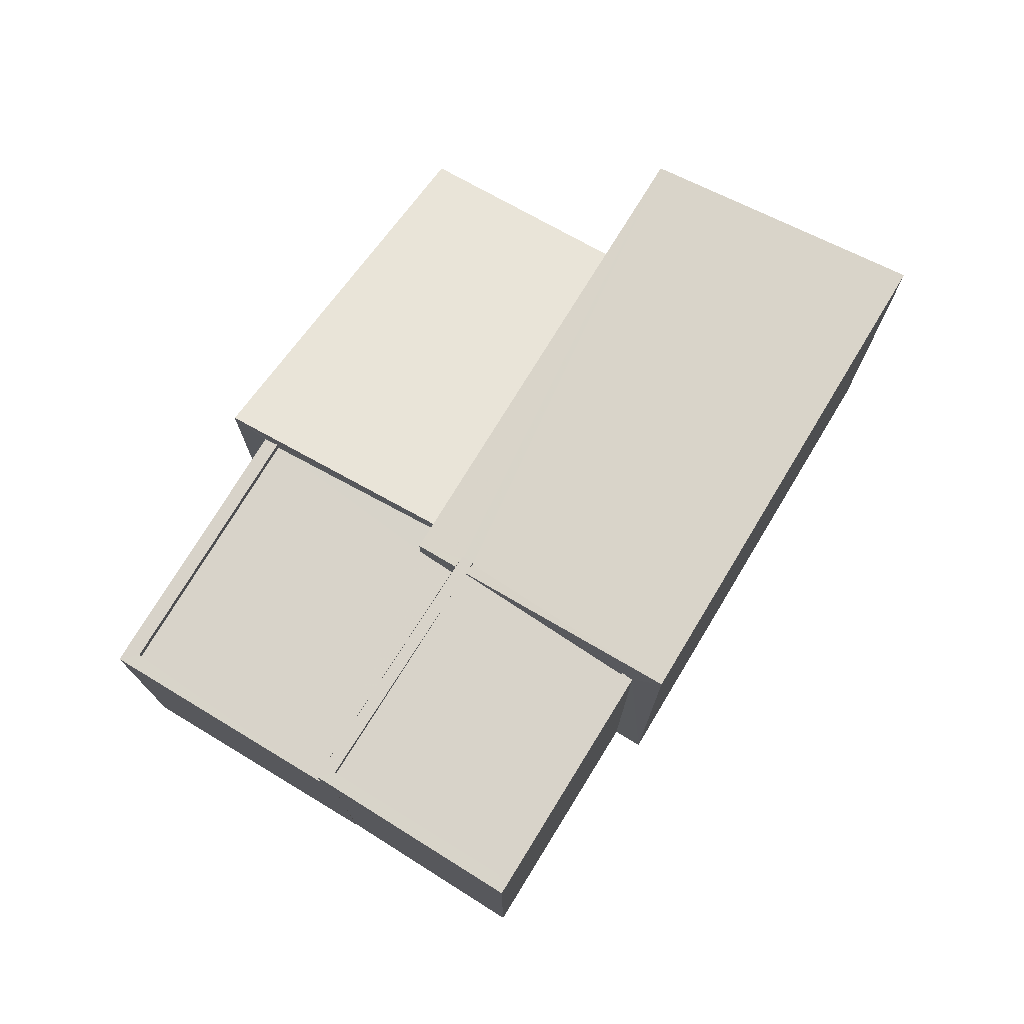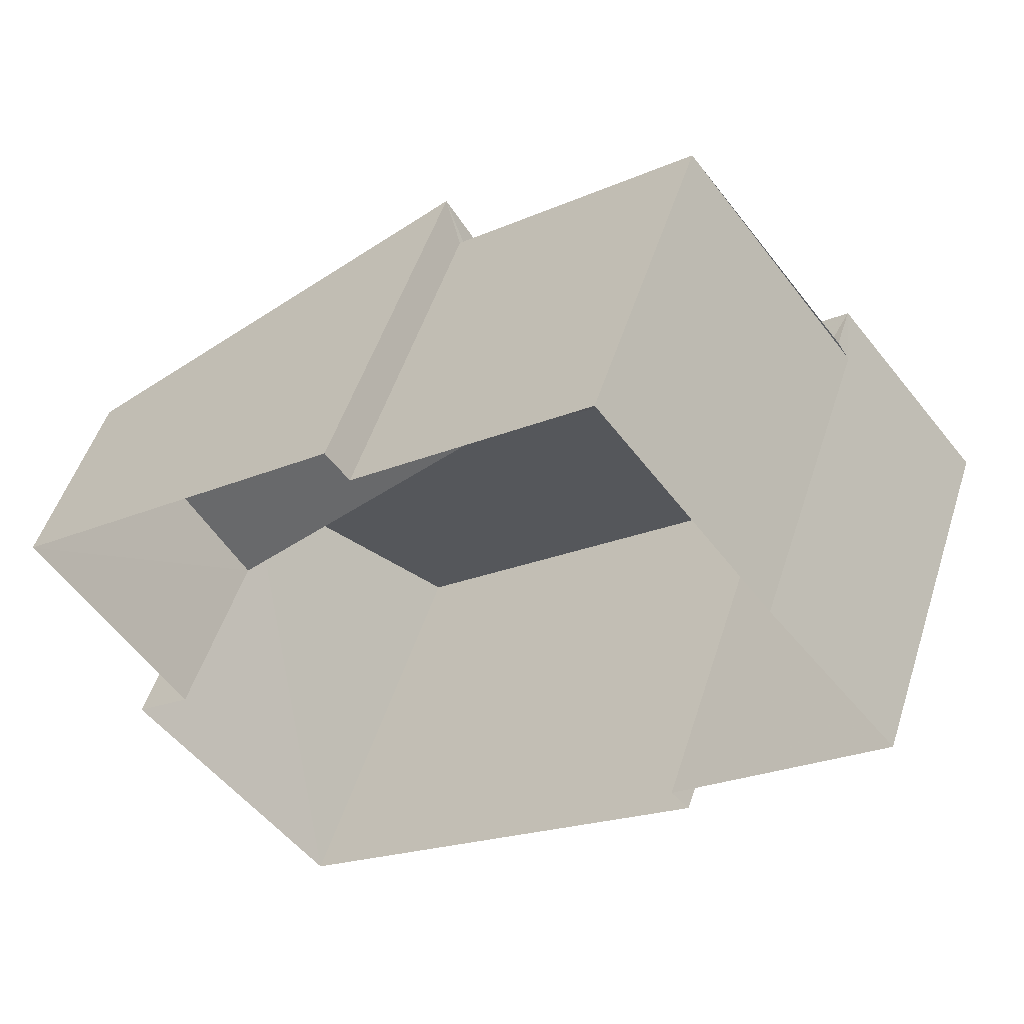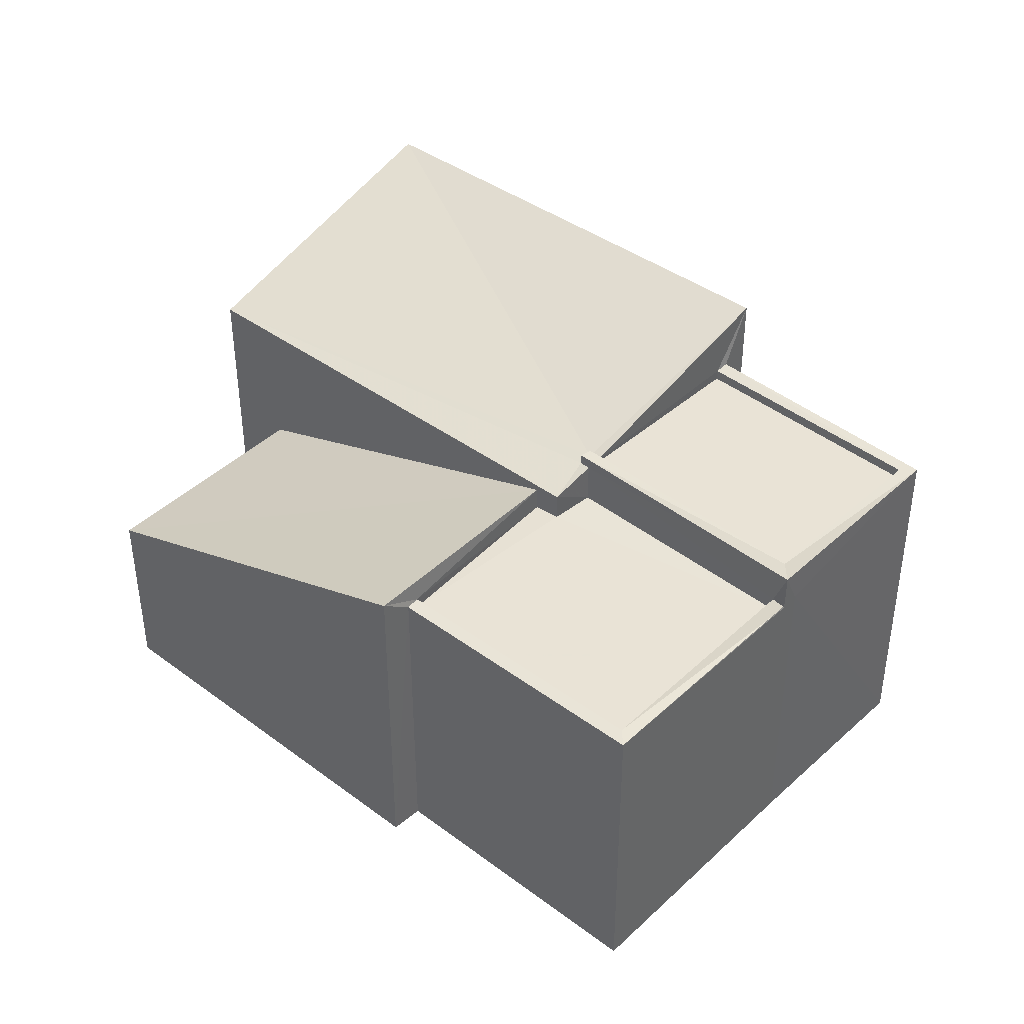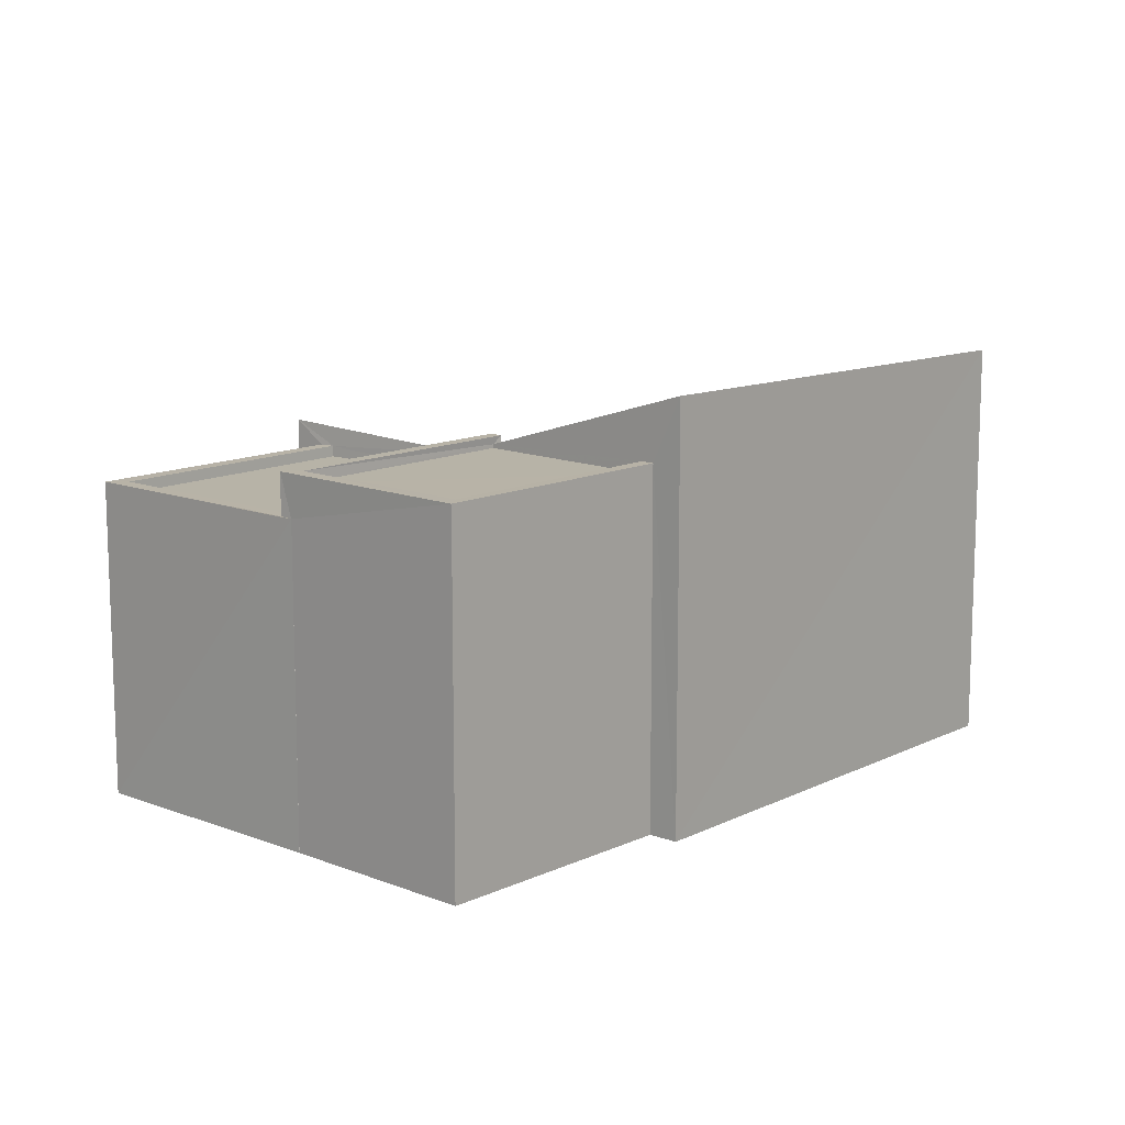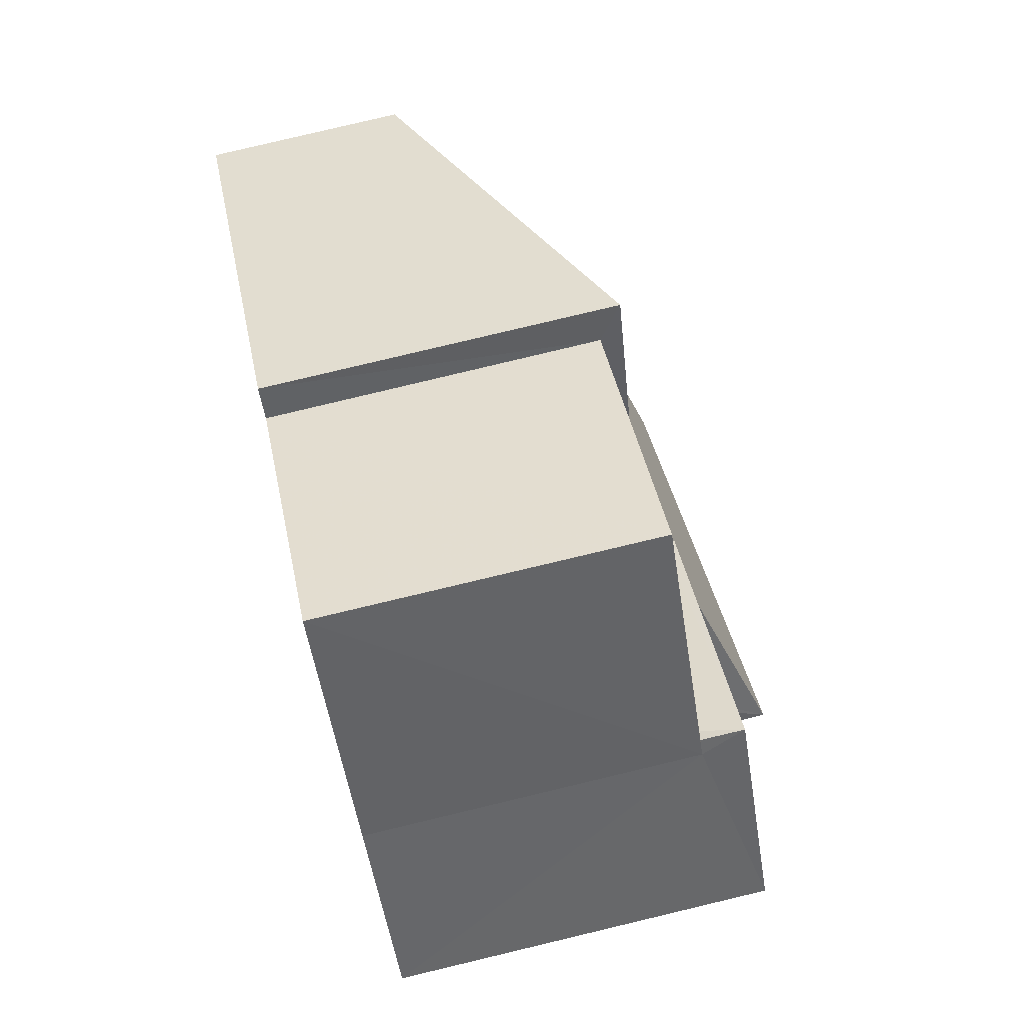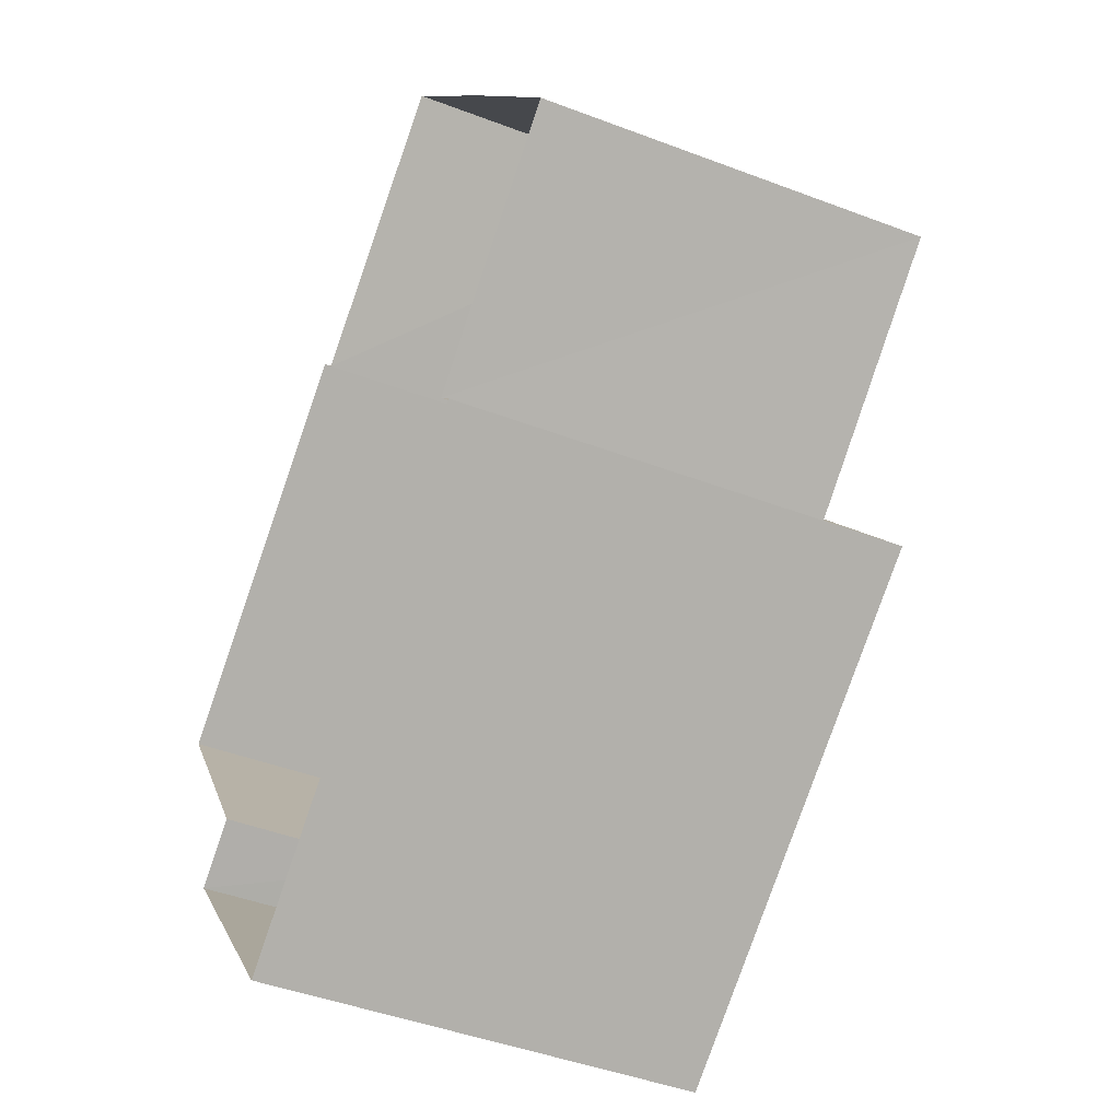
<metadata>
{"format":"obj","ext":"obj","renderer":"f3d","projection":"perspective","resolution":1024,"background":"white","views":[{"elev":75.8,"azim":-96.8,"up":"+Z"},{"elev":50.5,"azim":-162.5,"up":"+Y"},{"elev":42.1,"azim":-175.9,"up":"+Z"},{"elev":12.7,"azim":-86.3,"up":"+Z"},{"elev":78.3,"azim":-103.5,"up":"+Y"},{"elev":-44.1,"azim":-114.2,"up":"+Y"}]}
</metadata>
<code>
v 1.196e+05 7.862e+05 25.43
v 1.195e+05 7.862e+05 25.44
v 1.195e+05 7.862e+05 25.44
v 1.196e+05 7.862e+05 25.43
v 1.196e+05 7.862e+05 25.43
v 1.195e+05 7.862e+05 25.44
v 1.196e+05 7.862e+05 25.43
v 1.196e+05 7.862e+05 25.43
v 1.196e+05 7.862e+05 25.42
v 1.196e+05 7.862e+05 25.43
v 1.196e+05 7.862e+05 25.42
v 1.196e+05 7.862e+05 25.43
v 1.196e+05 7.862e+05 33.1
v 1.196e+05 7.862e+05 32.59
v 1.196e+05 7.862e+05 32.78
v 1.196e+05 7.862e+05 33.19
v 1.196e+05 7.862e+05 34.58
v 1.196e+05 7.862e+05 34.81
v 1.196e+05 7.862e+05 33.1
v 1.196e+05 7.862e+05 33.19
v 1.195e+05 7.862e+05 32.19
v 1.196e+05 7.862e+05 32.19
v 1.196e+05 7.862e+05 32.19
v 1.196e+05 7.862e+05 32.19
v 1.196e+05 7.862e+05 32.19
v 1.196e+05 7.862e+05 32.19
v 1.195e+05 7.862e+05 32.44
v 1.195e+05 7.862e+05 32.44
v 1.195e+05 7.862e+05 32.44
v 1.196e+05 7.862e+05 32.44
v 1.196e+05 7.862e+05 32.44
v 1.196e+05 7.862e+05 32.44
v 1.195e+05 7.862e+05 32.44
v 1.196e+05 7.862e+05 32.44
v 1.196e+05 7.862e+05 33.11
v 1.195e+05 7.862e+05 33.11
v 1.195e+05 7.862e+05 33.11
v 1.196e+05 7.862e+05 33.11
v 1.196e+05 7.862e+05 33.36
v 1.196e+05 7.862e+05 33.36
v 1.195e+05 7.862e+05 33.36
v 1.195e+05 7.862e+05 33.36
v 1.196e+05 7.862e+05 33.36
v 1.196e+05 7.862e+05 33.36
v 1.195e+05 7.862e+05 33.36
v 1.195e+05 7.862e+05 33.36
v 1.196e+05 7.862e+05 32.72
v 1.196e+05 7.862e+05 29.4
v 1.196e+05 7.862e+05 29.63
v 1.196e+05 7.862e+05 32.94
f 1 2 3
f 4 1 5
f 6 7 3
f 8 9 5
f 10 11 12
f 7 12 3
f 12 11 8
f 3 12 1
f 8 5 1
f 12 8 1
f 13 14 15
f 16 17 14
f 18 17 16
f 15 19 13
f 20 18 16
f 16 14 13
f 21 22 23
f 23 22 24
f 21 25 22
f 24 22 26
f 27 28 29
f 30 31 32
f 28 33 32
f 29 28 34
f 32 31 34
f 28 32 34
f 35 36 37
f 35 38 36
f 39 40 41
f 42 39 41
f 43 44 45
f 42 45 46
f 45 44 46
f 42 41 45
f 47 48 49
f 50 47 49
f 1 4 39
f 35 20 38
f 4 18 39
f 18 20 40
f 18 40 39
f 35 40 20
f 26 22 47
f 8 48 9
f 22 15 47
f 9 48 14
f 47 15 14
f 48 47 14
f 14 5 9
f 14 17 5
f 17 4 5
f 17 18 4
f 15 25 19
f 15 22 25
f 23 32 33
f 21 23 33
f 24 32 23
f 24 30 32
f 12 7 34
f 31 12 34
f 29 34 7
f 6 29 7
f 3 29 6
f 3 27 29
f 1 42 2
f 1 39 42
f 3 2 27
f 28 27 46
f 46 27 42
f 27 2 42
f 13 19 44
f 44 19 46
f 28 46 33
f 33 19 25
f 33 25 21
f 46 19 33
f 16 44 43
f 16 13 44
f 41 37 36
f 45 41 36
f 16 43 20
f 38 20 36
f 36 20 45
f 20 43 45
f 35 37 41
f 40 35 41
f 48 11 49
f 48 8 11
f 24 26 30
f 12 31 10
f 26 47 30
f 10 31 50
f 30 47 50
f 31 30 50
f 10 49 11
f 10 50 49

</code>
